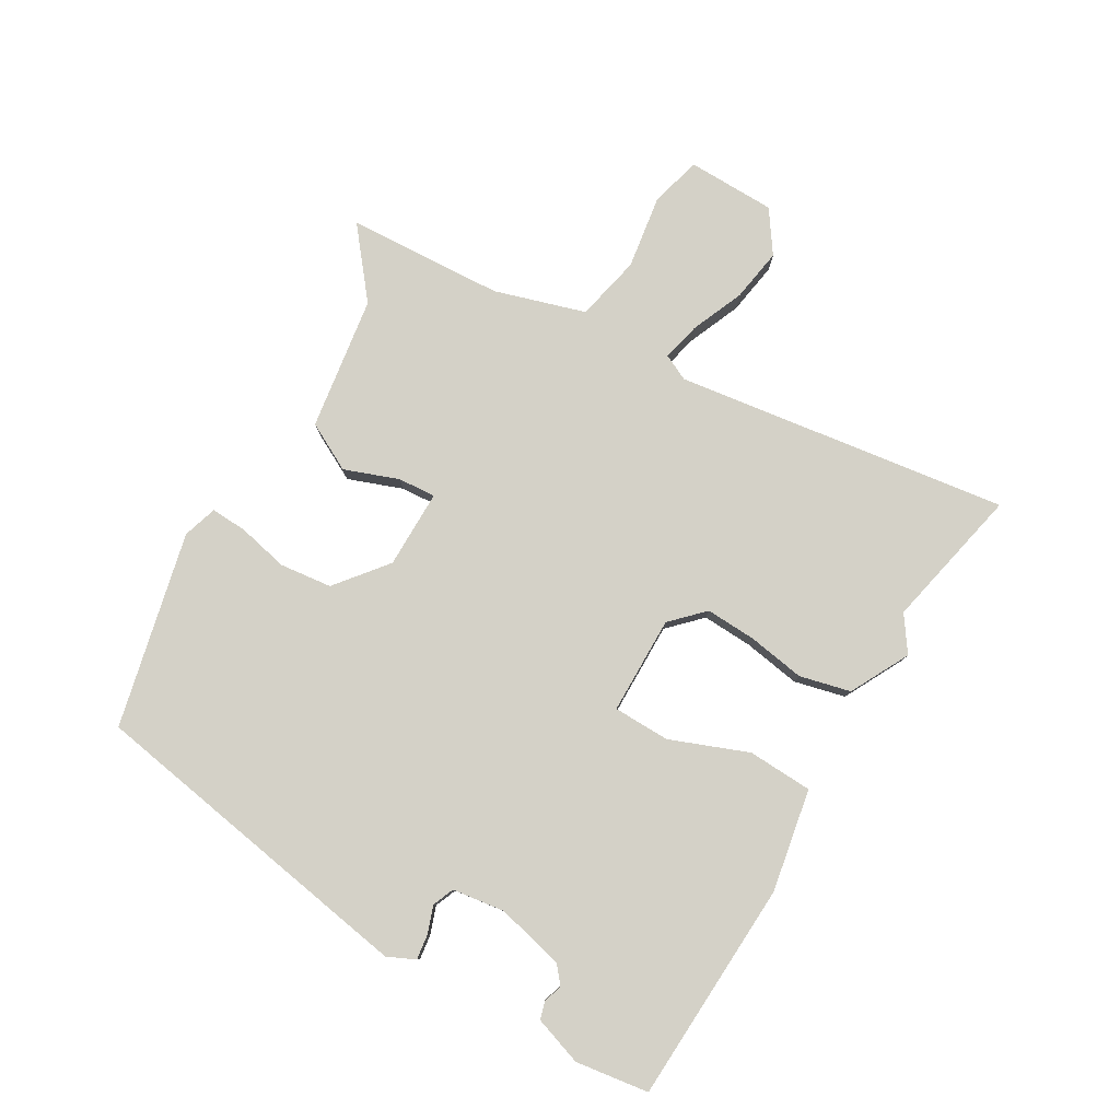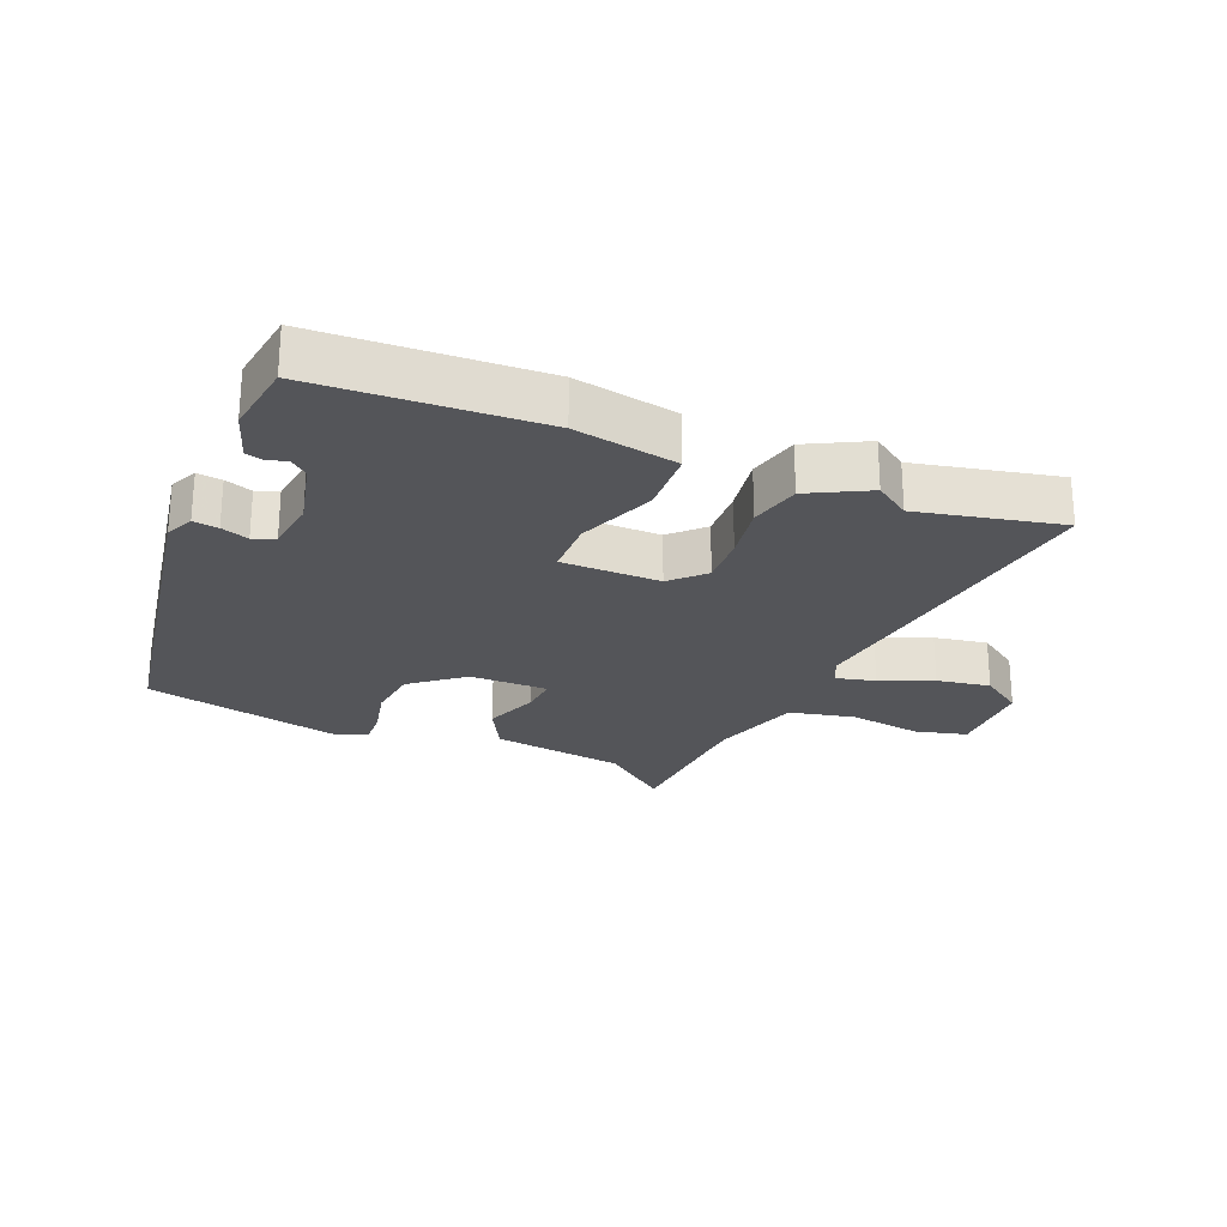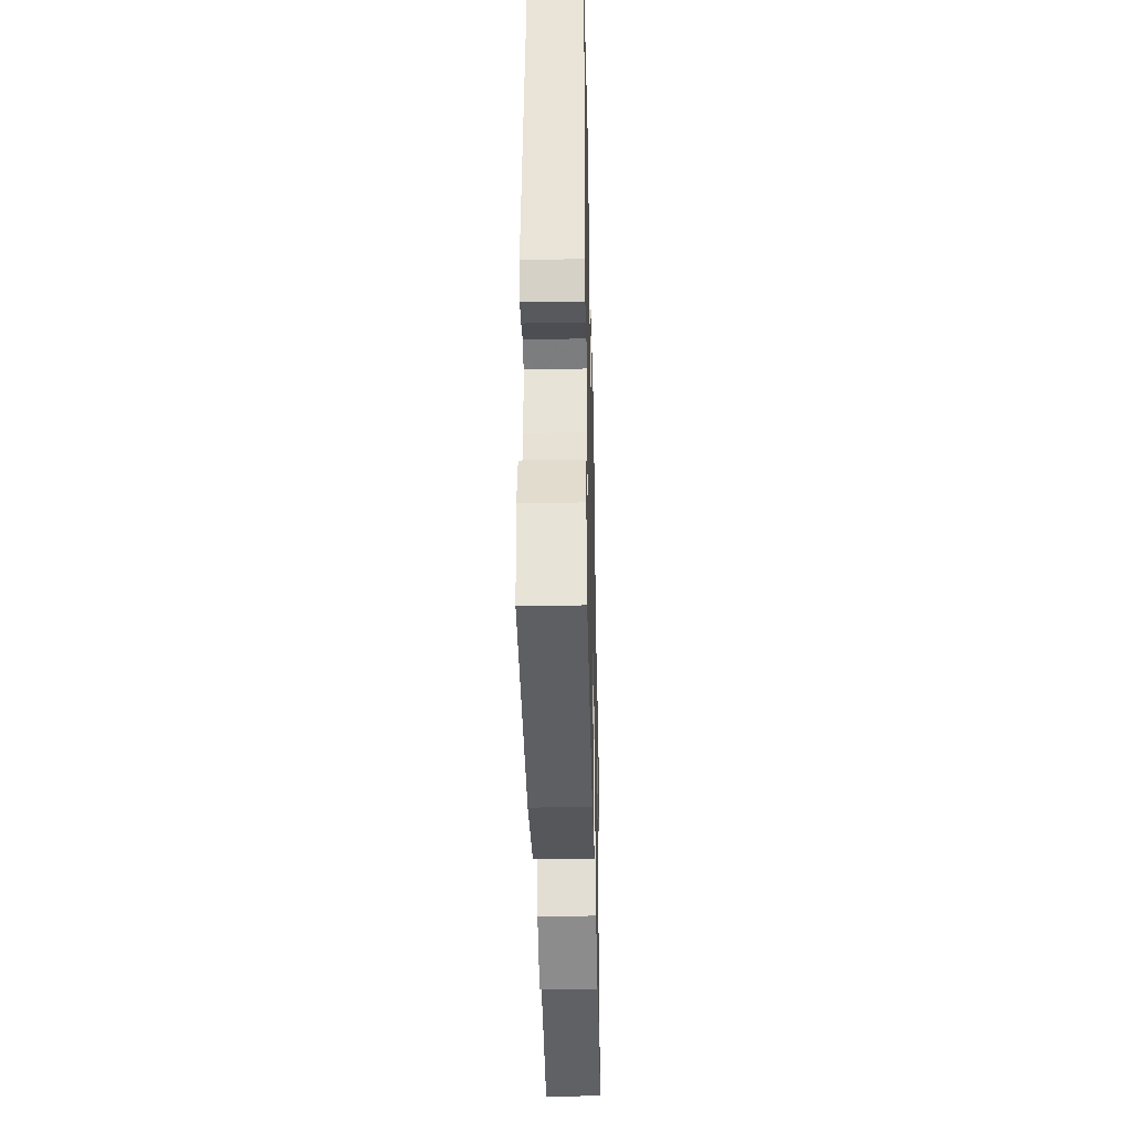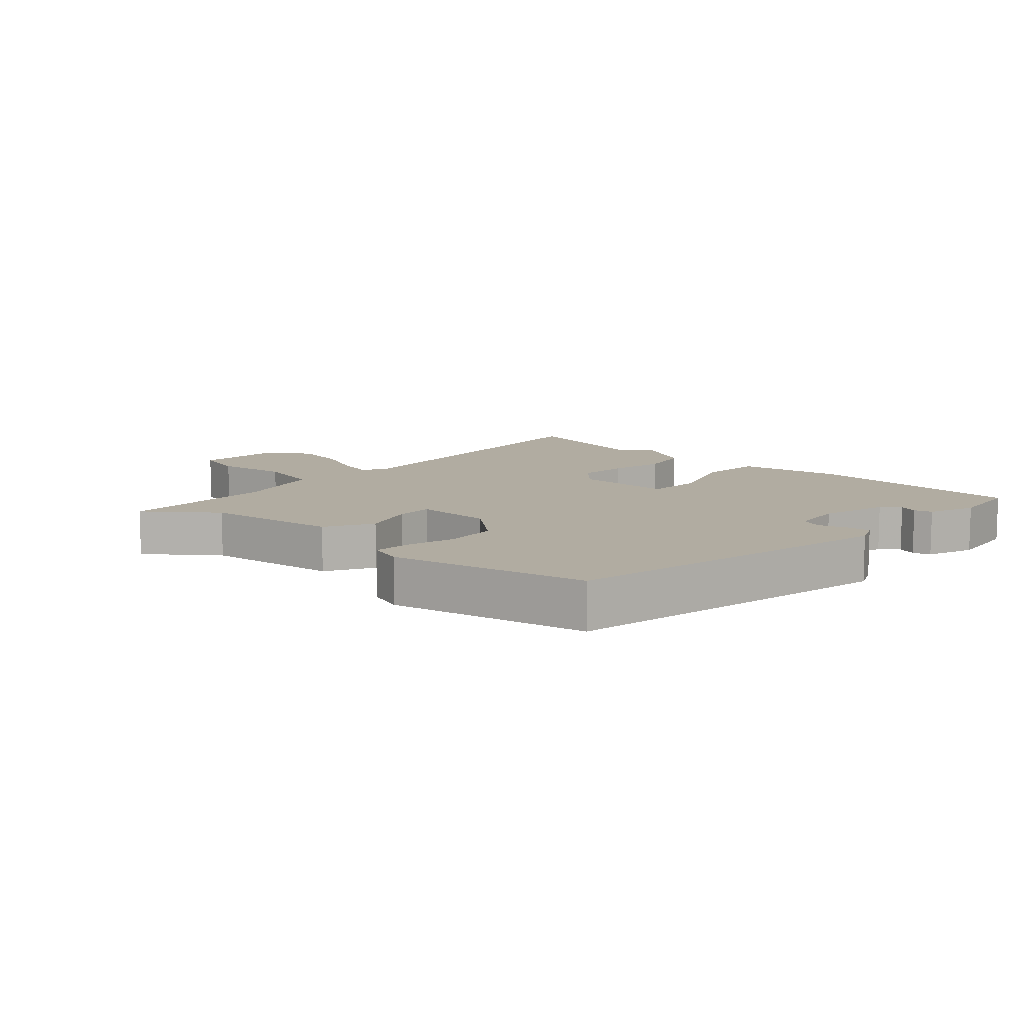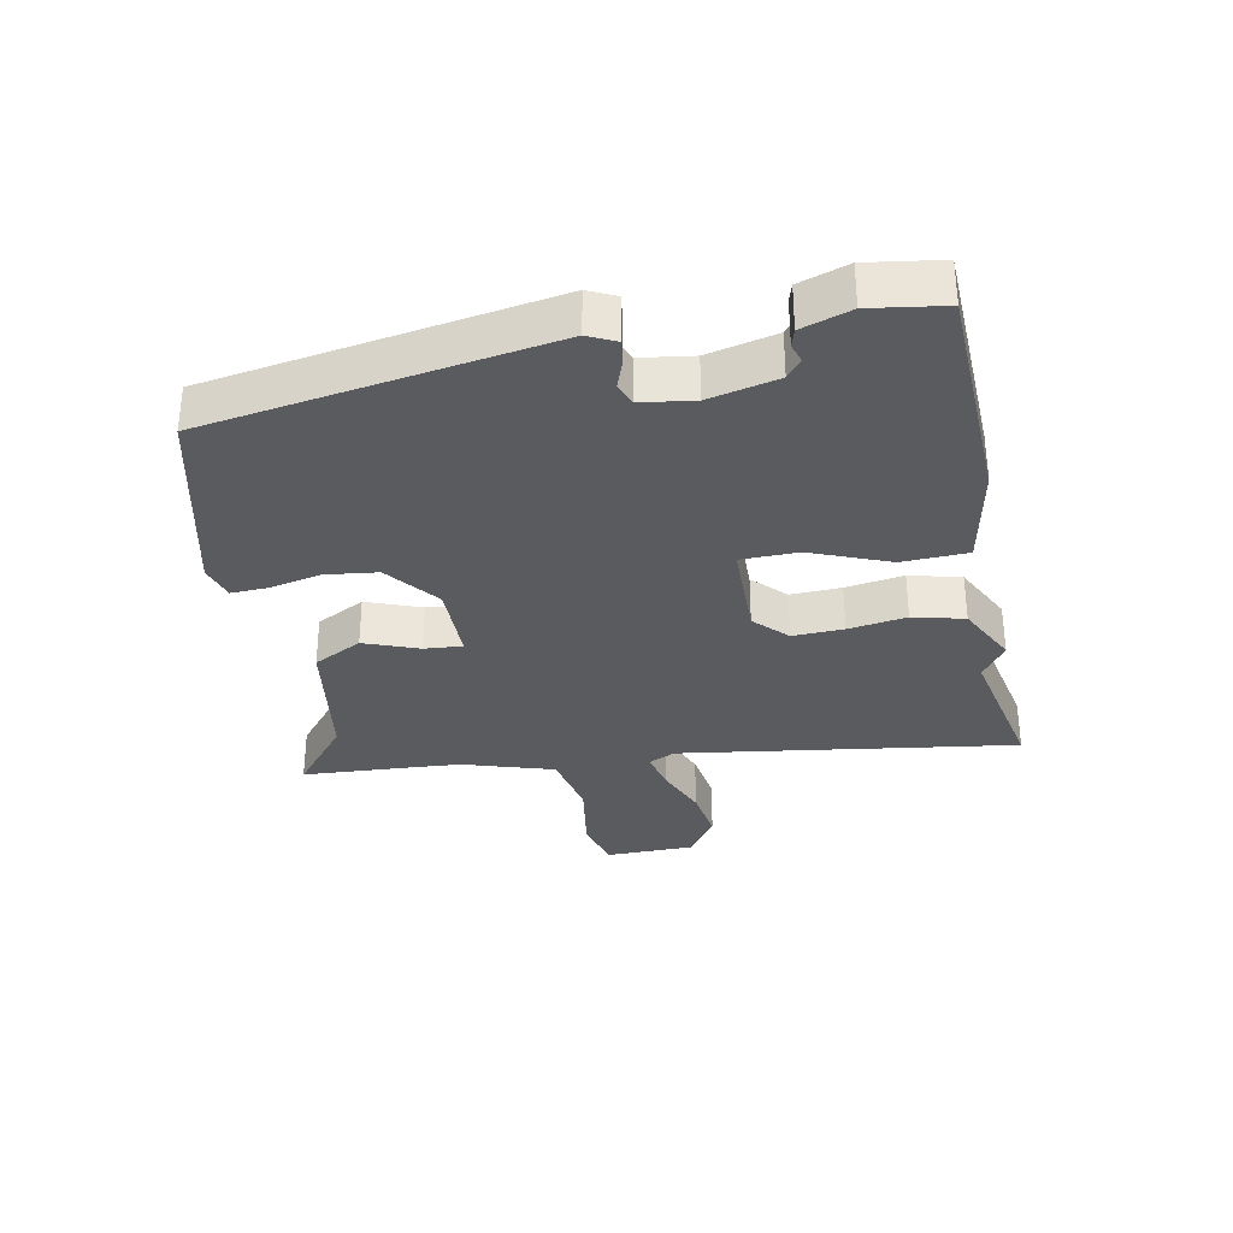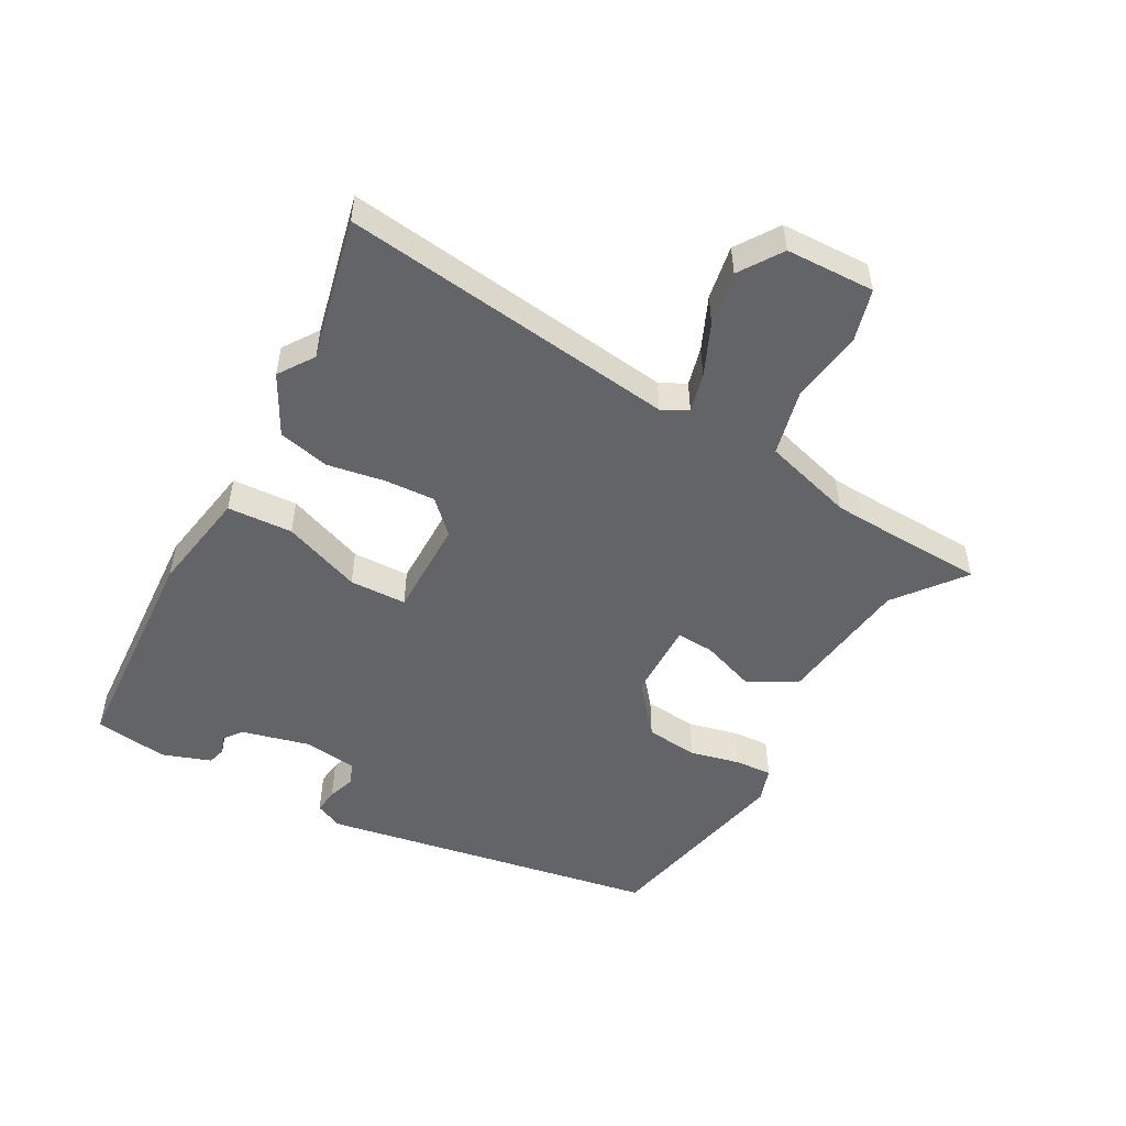
<metadata>
{"format":"obj","ext":"obj","renderer":"f3d","projection":"perspective","resolution":1024,"background":"white","views":[{"elev":79.8,"azim":120.1,"up":"+Y"},{"elev":-24.6,"azim":157.2,"up":"+Y"},{"elev":-36.6,"azim":91.3,"up":"+Z"},{"elev":10.2,"azim":43.6,"up":"+Y"},{"elev":-32.9,"azim":100.4,"up":"+Y"},{"elev":-51.2,"azim":-118.4,"up":"+Y"}]}
</metadata>
<code>
v 0.375 0.07 0.477
v 0.466 0.07 -0.052
v 0.446 0.07 -0.095
v 0.407 0.07 -0.09
v 0.364 0.07 -0.075
v 0.33 0.07 -0.089
v 0.319 0.07 -0.171
v 0.345 0.07 -0.278
v 0.373 0.07 -0.301
v 0.402 0.07 -0.291
v 0.43 0.07 -0.299
v 0.456 0.07 -0.375
v 0.44 0.07 -0.49
v 0.091 0.07 -0.508
v -0.07 0.07 -0.479
v -0.075 0.07 -0.377
v -0.028 0.07 -0.255
v -0.03 0.07 -0.166
v -0.184 0.07 -0.165
v -0.233 0.07 -0.214
v -0.229 0.07 -0.293
v -0.214 0.07 -0.383
v -0.233 0.07 -0.463
v -0.326 0.07 -0.512
v -0.381 0.07 -0.474
v -0.604 0.07 -0.523
v -0.534 0.07 0.001
v -0.554 0.07 0.042
v -0.615 0.07 0.027
v -0.697 0.07 -0.008
v -0.781 0.07 -0.022
v -0.847 0.07 0.023
v -0.85 0.07 0.162
v -0.769 0.07 0.183
v -0.654 0.07 0.166
v -0.551 0.07 0.189
v -0.509 0.07 0.329
v -0.506 0.07 0.37
v -0.496 0.07 0.578
v -0.391 0.07 0.494
v -0.181 0.07 0.464
v -0.141 0.07 0.389
v -0.172 0.07 0.304
v -0.176 0.07 0.245
v -0.053 0.07 0.246
v 0.027 0.07 0.311
v 0.036 0.07 0.393
v 0.018 0.07 0.472
v 0.015 0.07 0.529
v 0.069 0.07 0.546
v 0.375 0 0.477
v 0.466 0 -0.052
v 0.446 0 -0.095
v 0.407 0 -0.09
v 0.364 0 -0.075
v 0.33 0 -0.089
v 0.319 0 -0.171
v 0.345 0 -0.278
v 0.373 0 -0.301
v 0.402 0 -0.291
v 0.43 0 -0.299
v 0.456 0 -0.375
v 0.44 0 -0.49
v 0.091 0 -0.508
v -0.07 0 -0.479
v -0.075 0 -0.377
v -0.028 0 -0.255
v -0.03 0 -0.166
v -0.184 0 -0.165
v -0.233 0 -0.214
v -0.229 0 -0.293
v -0.214 0 -0.383
v -0.233 0 -0.463
v -0.326 0 -0.512
v -0.381 0 -0.474
v -0.604 0 -0.523
v -0.534 0 0.001
v -0.554 0 0.042
v -0.615 0 0.027
v -0.697 0 -0.008
v -0.781 0 -0.022
v -0.847 0 0.023
v -0.85 0 0.162
v -0.769 0 0.183
v -0.654 0 0.166
v -0.551 0 0.189
v -0.509 0 0.329
v -0.506 0 0.37
v -0.496 0 0.578
v -0.391 0 0.494
v -0.181 0 0.464
v -0.141 0 0.389
v -0.172 0 0.304
v -0.176 0 0.245
v -0.053 0 0.246
v 0.027 0 0.311
v 0.036 0 0.393
v 0.018 0 0.472
v 0.015 0 0.529
v 0.069 0 0.546
f 3 4 5
f 2 3 5
f 1 2 5
f 50 1 5
f 49 50 5
f 48 49 5
f 47 48 5
f 46 47 5 6
f 45 46 6 7
f 44 45 7 8
f 40 41 42 43
f 40 43 44
f 39 40 44
f 38 39 44
f 37 38 44 8
f 33 34 35
f 32 33 35
f 31 32 35
f 30 31 35
f 29 30 35
f 28 29 35 36
f 36 37 8
f 28 36 8
f 27 28 8
f 23 24 25
f 22 23 25
f 21 22 25
f 25 26 27
f 21 25 27
f 20 21 27
f 15 16 17
f 14 15 17
f 13 14 17
f 12 13 17
f 12 17 18
f 9 10 11 12
f 9 12 18
f 8 9 18
f 27 8 18
f 19 20 27
f 18 19 27
f 55 54 53
f 55 53 52
f 55 52 51
f 55 51 100
f 55 100 99
f 55 99 98
f 55 98 97
f 56 55 97 96
f 57 56 96 95
f 58 57 95 94
f 93 92 91 90
f 94 93 90
f 94 90 89
f 94 89 88
f 58 94 88 87
f 85 84 83
f 85 83 82
f 85 82 81
f 85 81 80
f 85 80 79
f 86 85 79 78
f 58 87 86
f 58 86 78
f 58 78 77
f 75 74 73
f 75 73 72
f 75 72 71
f 77 76 75
f 77 75 71
f 77 71 70
f 67 66 65
f 67 65 64
f 67 64 63
f 67 63 62
f 68 67 62
f 62 61 60 59
f 68 62 59
f 68 59 58
f 68 58 77
f 77 70 69
f 77 69 68
f 1 51 52 2
f 2 52 53 3
f 3 53 54 4
f 4 54 55 5
f 5 55 56 6
f 6 56 57 7
f 7 57 58 8
f 8 58 59 9
f 9 59 60 10
f 10 60 61 11
f 11 61 62 12
f 12 62 63 13
f 13 63 64 14
f 14 64 65 15
f 15 65 66 16
f 16 66 67 17
f 17 67 68 18
f 18 68 69 19
f 19 69 70 20
f 20 70 71 21
f 21 71 72 22
f 22 72 73 23
f 23 73 74 24
f 24 74 75 25
f 25 75 76 26
f 26 76 77 27
f 27 77 78 28
f 28 78 79 29
f 29 79 80 30
f 30 80 81 31
f 31 81 82 32
f 32 82 83 33
f 33 83 84 34
f 34 84 85 35
f 35 85 86 36
f 36 86 87 37
f 37 87 88 38
f 38 88 89 39
f 39 89 90 40
f 40 90 91 41
f 41 91 92 42
f 42 92 93 43
f 43 93 94 44
f 44 94 95 45
f 45 95 96 46
f 46 96 97 47
f 47 97 98 48
f 48 98 99 49
f 49 99 100 50
f 50 100 51 1

</code>
